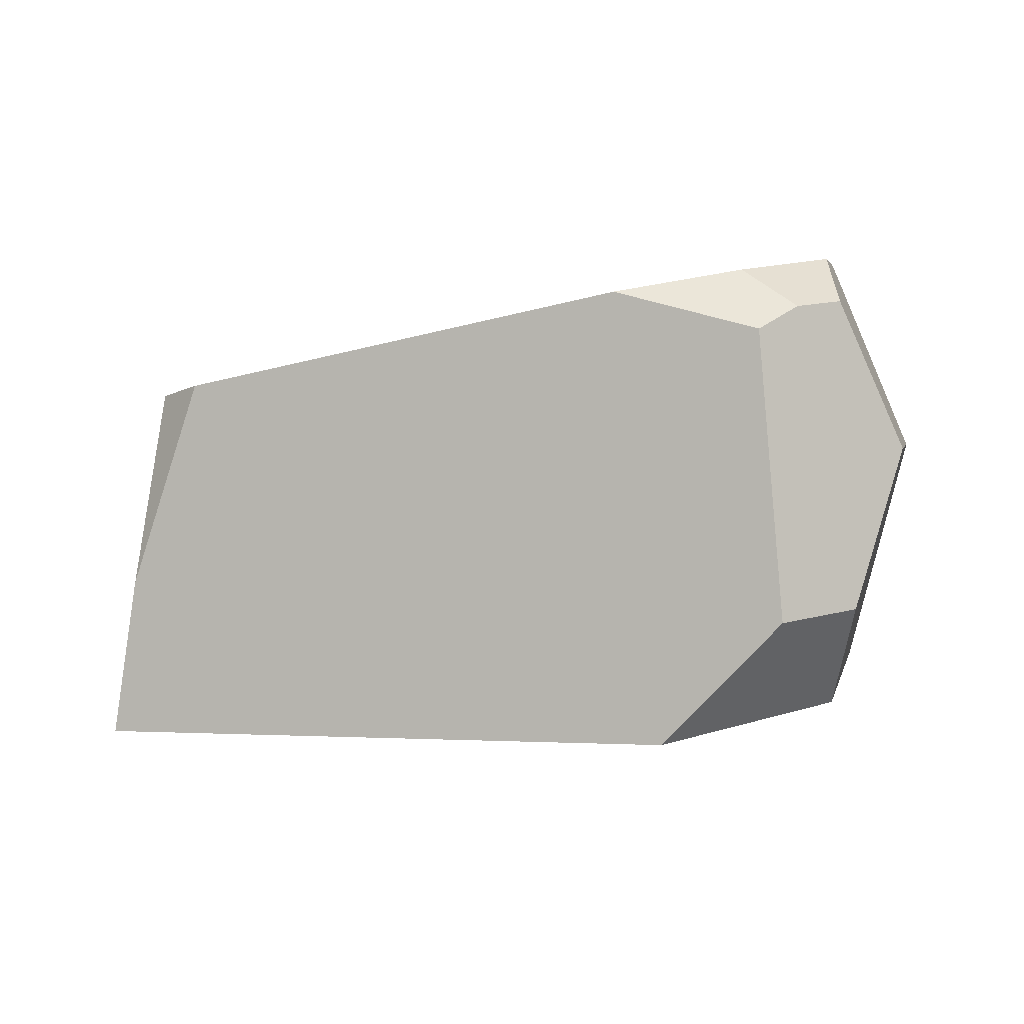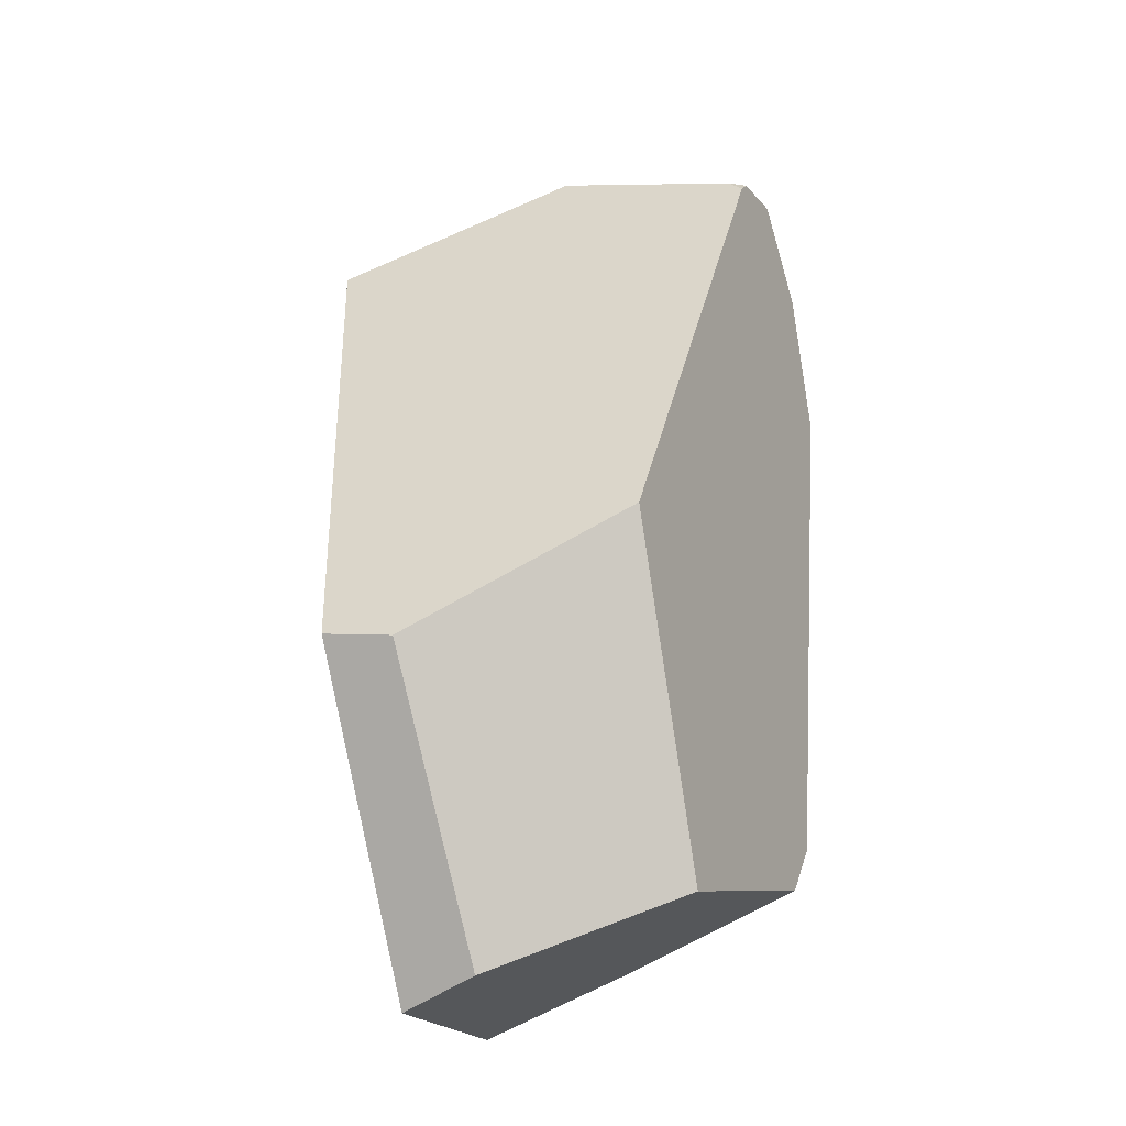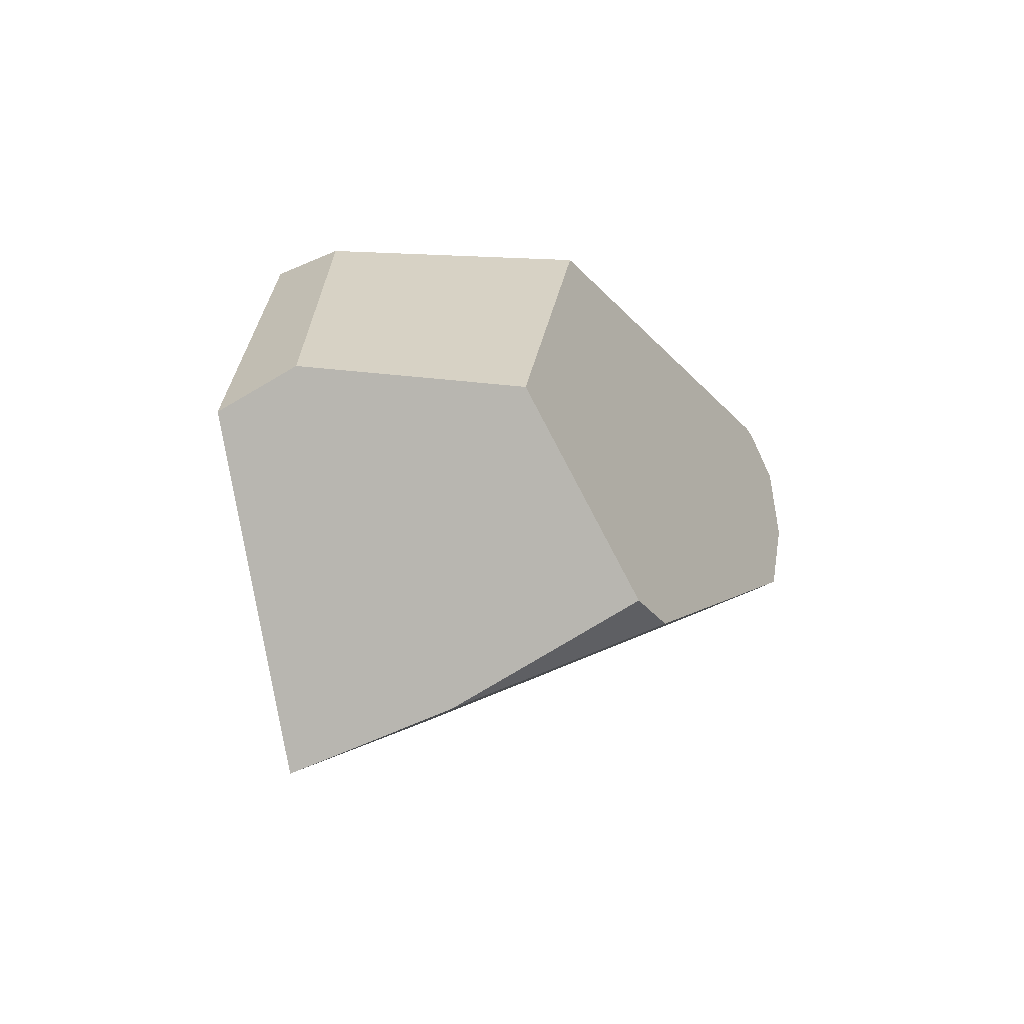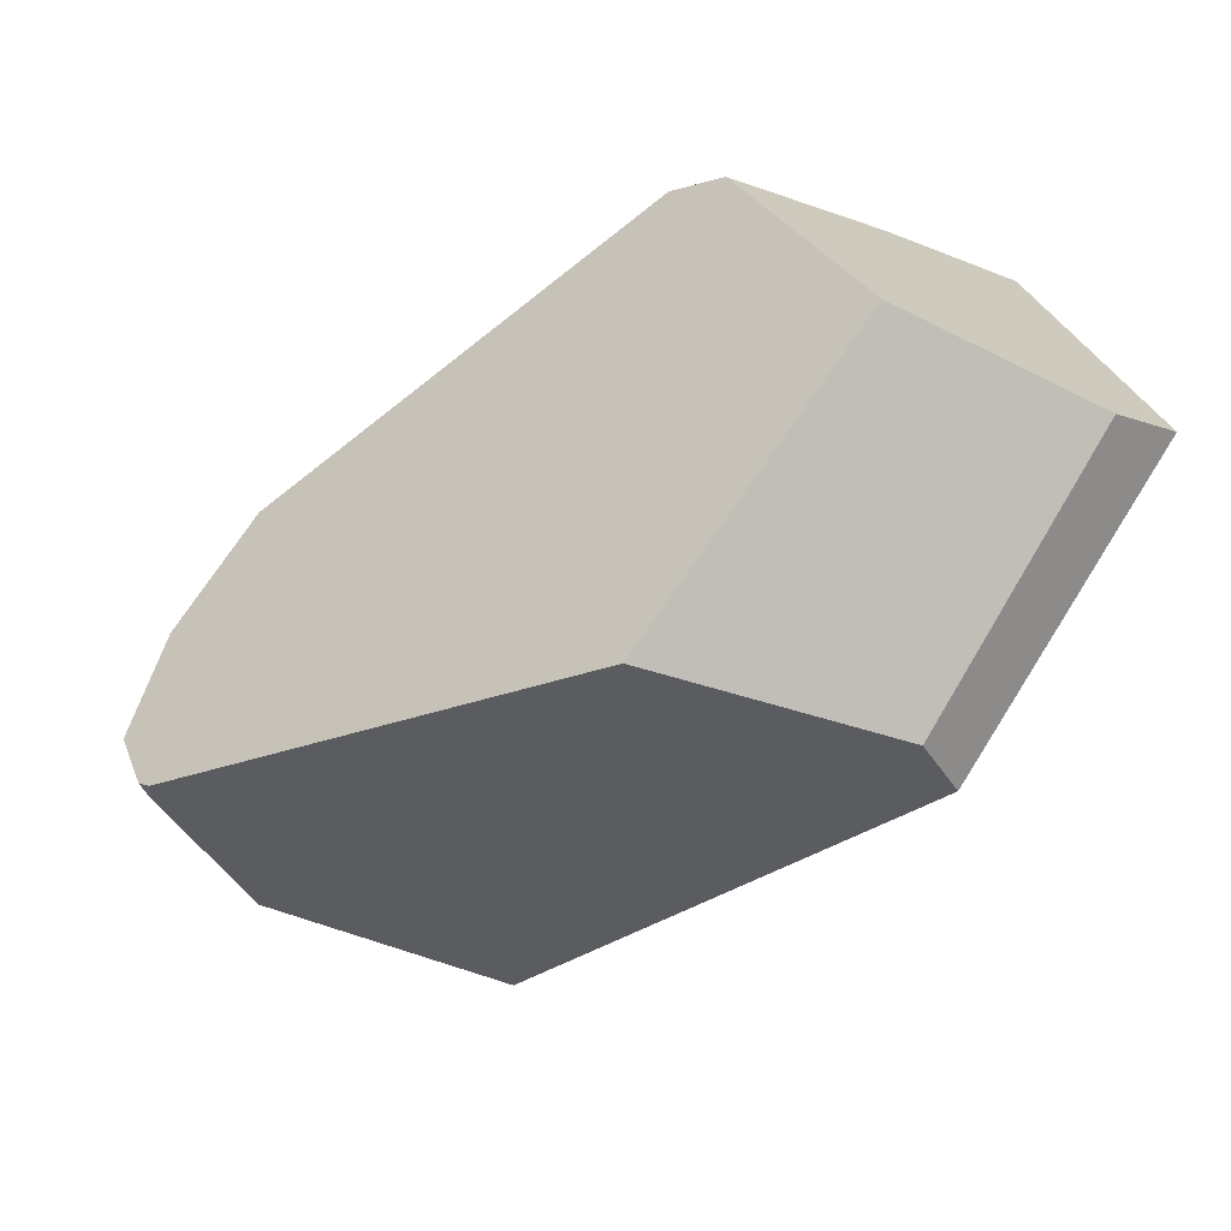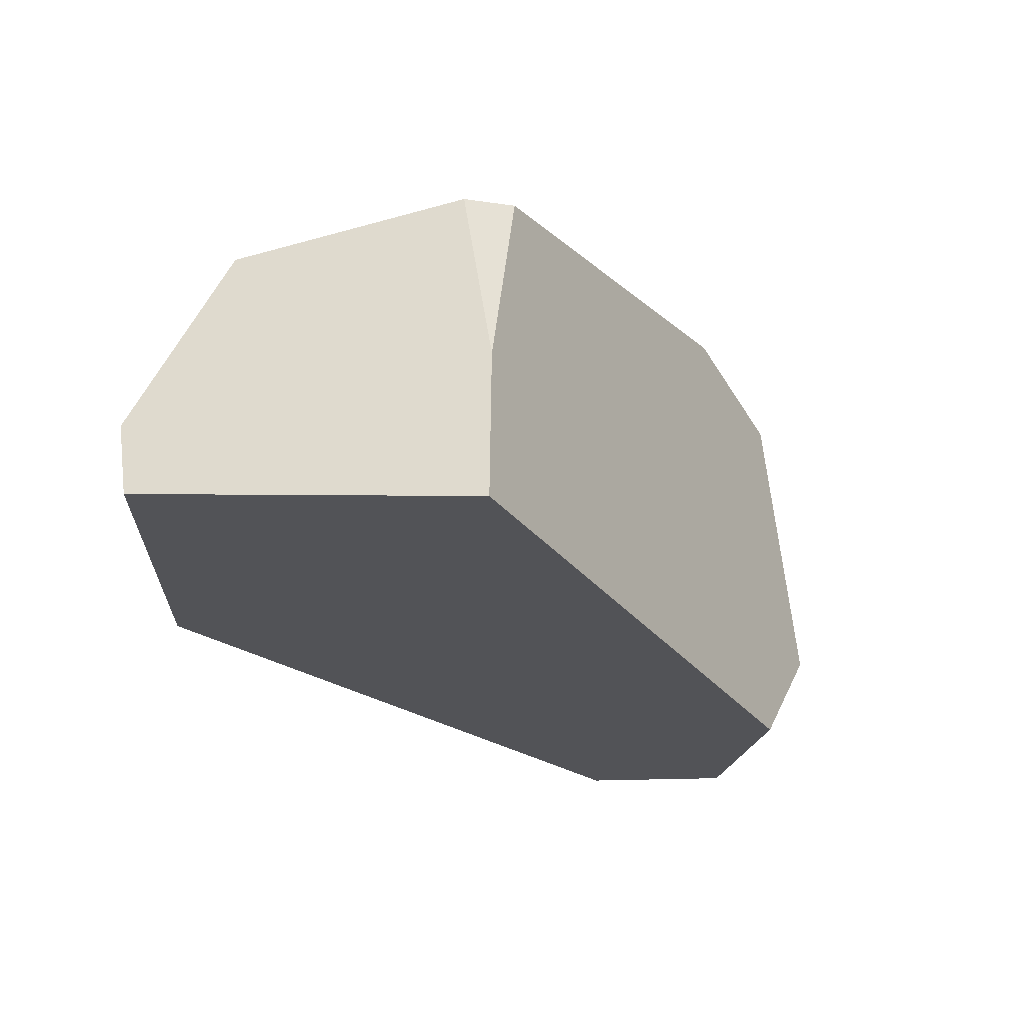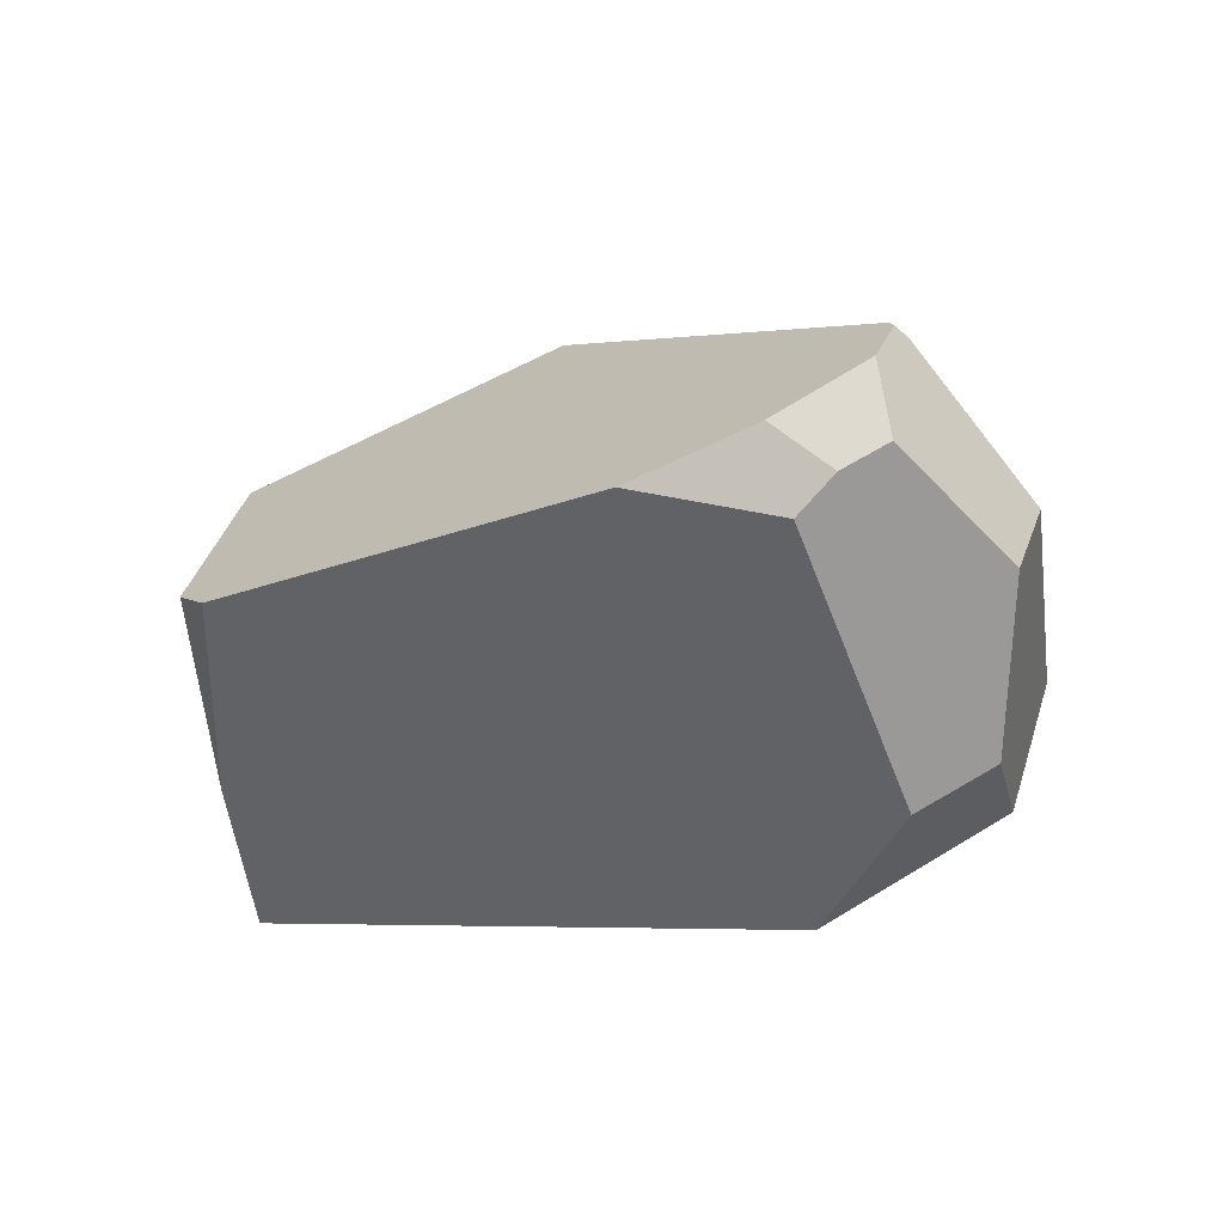
<metadata>
{"format":"obj","ext":"obj","renderer":"f3d","projection":"perspective","resolution":1024,"background":"white","views":[{"elev":-64.0,"azim":-123.1,"up":"+Z"},{"elev":76.5,"azim":132.3,"up":"+Z"},{"elev":14.2,"azim":149.2,"up":"+Z"},{"elev":18.9,"azim":-8.6,"up":"+Y"},{"elev":29.6,"azim":113.1,"up":"+Y"},{"elev":-36.2,"azim":-104.7,"up":"+Z"}]}
</metadata>
<code>
g  Instance
v -2.77 -48.18 -1.579
v -1.81 -48.49 -1.509
v -1.901 -47.11 -1.861
v -1.901 -47.11 -1.861
v -1.81 -48.49 -1.509
v -1.143 -47.49 -1.771
v -4.318 -48.93 -2.659
v -4.367 -48.83 -2.853
v -4.279 -48.99 -2.667
v -4.279 -48.99 -2.667
v -4.367 -48.83 -2.853
v -3.914 -49.57 -2.989
v -3.914 -49.57 -2.989
v -4.367 -48.83 -2.853
v -3.981 -49.44 -3.316
v -3.981 -49.44 -3.316
v -4.367 -48.83 -2.853
v -4.32 -48.89 -3.16
v -3.981 -49.44 -3.316
v -4.32 -48.89 -3.16
v -3.416 -49.56 -3.7
v -3.416 -49.56 -3.7
v -4.32 -48.89 -3.16
v -3.26 -49.28 -3.853
v -3.26 -49.28 -3.853
v -4.32 -48.89 -3.16
v -4.098 -48.62 -3.36
v -4.098 -48.62 -3.36
v -4.32 -48.89 -3.16
v -4.232 -48.73 -3.248
v -1.591 -47.14 -3.079
v -2.251 -46.86 -2.677
v -1.032 -47.39 -3.312
v -1.032 -47.39 -3.312
v -2.251 -46.86 -2.677
v -0.875 -47.6 -1.935
v -0.875 -47.6 -1.935
v -2.251 -46.86 -2.677
v -1.143 -47.49 -1.771
v -1.143 -47.49 -1.771
v -2.251 -46.86 -2.677
v -1.901 -47.11 -1.861
v -2.423 -46.93 -2.814
v -2.251 -46.86 -2.677
v -1.591 -47.14 -3.079
v -2.97 -49.97 -2.997
v -3.914 -49.57 -2.989
v -2.963 -49.79 -3.581
v -2.963 -49.79 -3.581
v -3.914 -49.57 -2.989
v -3.416 -49.56 -3.7
v -3.416 -49.56 -3.7
v -3.914 -49.57 -2.989
v -3.981 -49.44 -3.316
v -3.26 -49.28 -3.853
v -2.565 -49.17 -3.928
v -3.416 -49.56 -3.7
v -3.416 -49.56 -3.7
v -2.565 -49.17 -3.928
v -2.963 -49.79 -3.581
v -1.81 -48.49 -1.509
v -1.655 -48.7 -1.62
v -1.143 -47.49 -1.771
v -1.143 -47.49 -1.771
v -1.655 -48.7 -1.62
v -0.875 -47.6 -1.935
v -4.098 -48.62 -3.36
v -3.849 -48.1 -3.143
v -3.26 -49.28 -3.853
v -3.26 -49.28 -3.853
v -3.849 -48.1 -3.143
v -2.565 -49.17 -3.928
v -2.565 -49.17 -3.928
v -3.849 -48.1 -3.143
v -1.032 -47.39 -3.312
v -1.032 -47.39 -3.312
v -3.849 -48.1 -3.143
v -1.591 -47.14 -3.079
v -1.591 -47.14 -3.079
v -3.849 -48.1 -3.143
v -2.423 -46.93 -2.814
v -3.914 -49.57 -2.989
v -2.97 -49.97 -2.997
v -4.279 -48.99 -2.667
v -4.279 -48.99 -2.667
v -2.97 -49.97 -2.997
v -4.282 -48.92 -2.616
v -4.282 -48.92 -2.616
v -2.97 -49.97 -2.997
v -2.77 -48.18 -1.579
v -2.77 -48.18 -1.579
v -2.97 -49.97 -2.997
v -1.81 -48.49 -1.509
v -1.81 -48.49 -1.509
v -2.97 -49.97 -2.997
v -1.655 -48.7 -1.62
v -4.185 -48.51 -3.044
v -3.849 -48.1 -3.143
v -4.232 -48.73 -3.248
v -4.232 -48.73 -3.248
v -3.849 -48.1 -3.143
v -4.098 -48.62 -3.36
v -2.97 -49.97 -2.997
v -2.963 -49.79 -3.581
v -1.655 -48.7 -1.62
v -1.655 -48.7 -1.62
v -2.963 -49.79 -3.581
v -0.875 -47.6 -1.935
v -0.875 -47.6 -1.935
v -2.963 -49.79 -3.581
v -1.032 -47.39 -3.312
v -1.032 -47.39 -3.312
v -2.963 -49.79 -3.581
v -2.565 -49.17 -3.928
v -4.279 -48.99 -2.667
v -4.282 -48.92 -2.616
v -4.318 -48.93 -2.659
v -3.849 -48.1 -3.143
v -4.185 -48.51 -3.044
v -2.423 -46.93 -2.814
v -2.423 -46.93 -2.814
v -4.185 -48.51 -3.044
v -2.251 -46.86 -2.677
v -2.251 -46.86 -2.677
v -4.185 -48.51 -3.044
v -1.901 -47.11 -1.861
v -1.901 -47.11 -1.861
v -4.185 -48.51 -3.044
v -2.77 -48.18 -1.579
v -2.77 -48.18 -1.579
v -4.185 -48.51 -3.044
v -4.282 -48.92 -2.616
v -4.282 -48.92 -2.616
v -4.185 -48.51 -3.044
v -4.318 -48.93 -2.659
v -4.318 -48.93 -2.659
v -4.185 -48.51 -3.044
v -4.367 -48.83 -2.853
v -4.367 -48.83 -2.853
v -4.185 -48.51 -3.044
v -4.32 -48.89 -3.16
v -4.32 -48.89 -3.16
v -4.185 -48.51 -3.044
v -4.232 -48.73 -3.248
f 1 2 3
f 4 5 6
f 7 8 9
f 10 11 12
f 13 14 15
f 16 17 18
f 19 20 21
f 22 23 24
f 25 26 27
f 28 29 30
f 31 32 33
f 34 35 36
f 37 38 39
f 40 41 42
f 43 44 45
f 46 47 48
f 49 50 51
f 52 53 54
f 55 56 57
f 58 59 60
f 61 62 63
f 64 65 66
f 67 68 69
f 70 71 72
f 73 74 75
f 76 77 78
f 79 80 81
f 82 83 84
f 85 86 87
f 88 89 90
f 91 92 93
f 94 95 96
f 97 98 99
f 100 101 102
f 103 104 105
f 106 107 108
f 109 110 111
f 112 113 114
f 115 116 117
f 118 119 120
f 121 122 123
f 124 125 126
f 127 128 129
f 130 131 132
f 133 134 135
f 136 137 138
f 139 140 141
f 142 143 144

</code>
